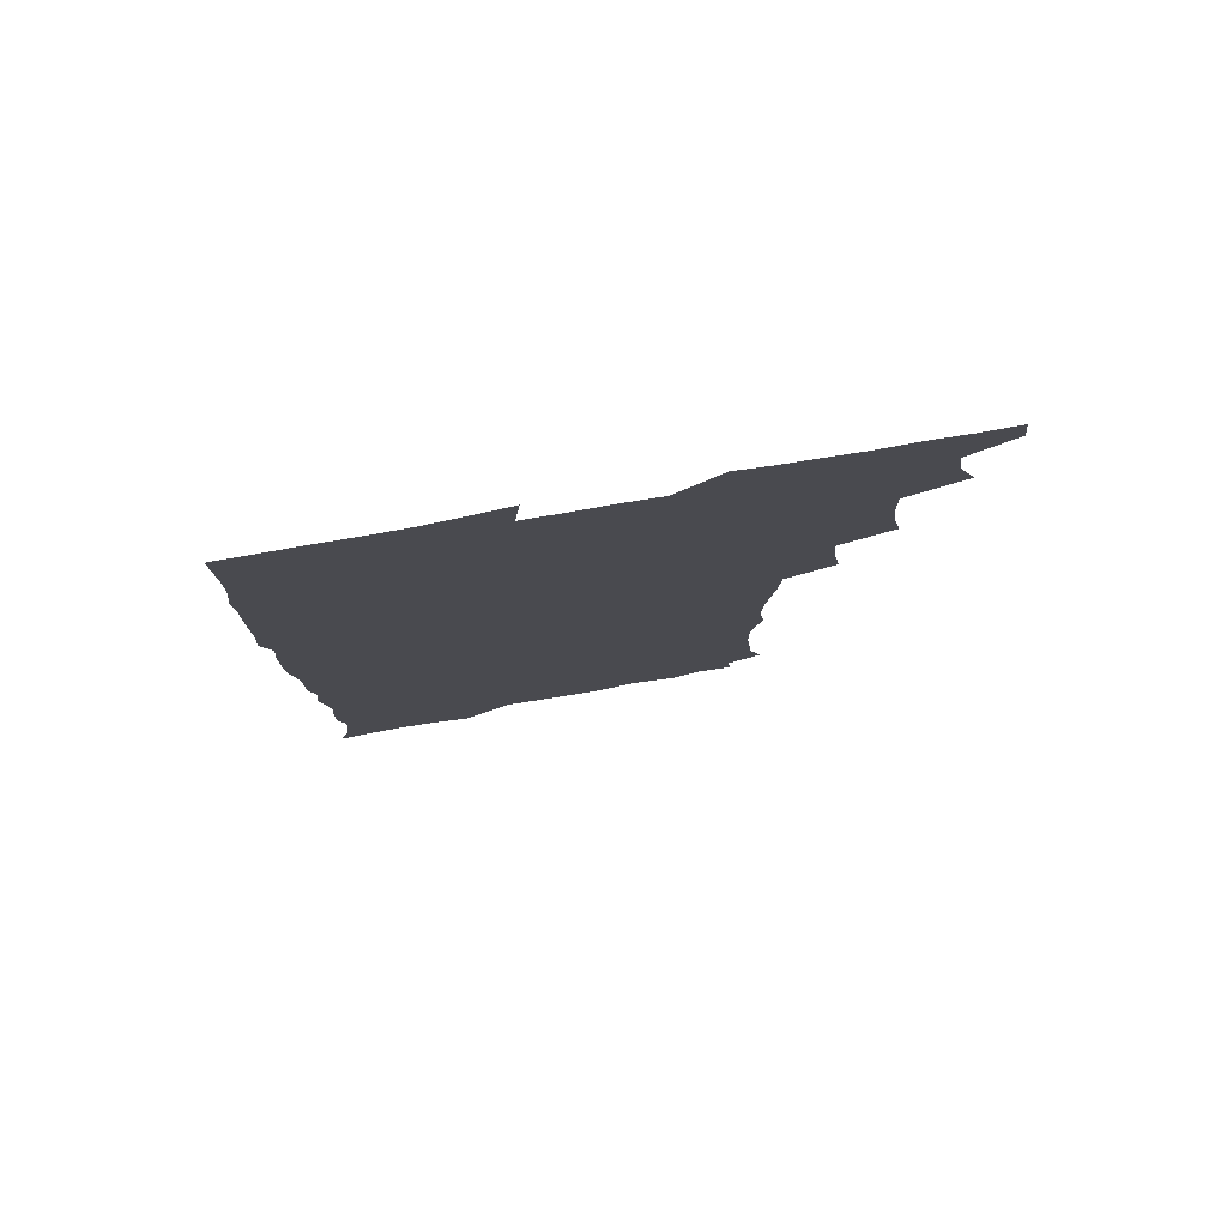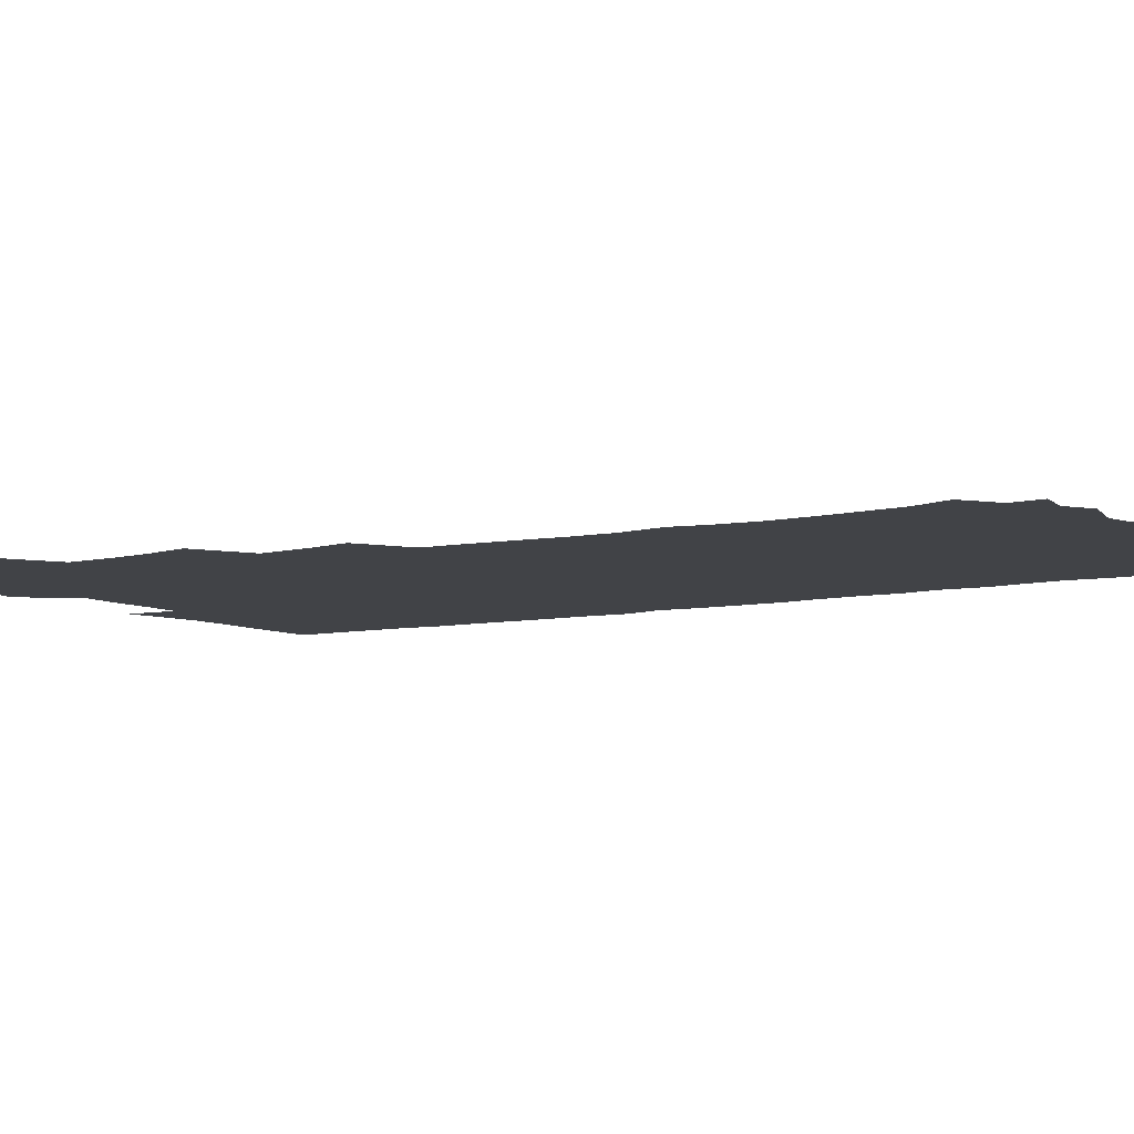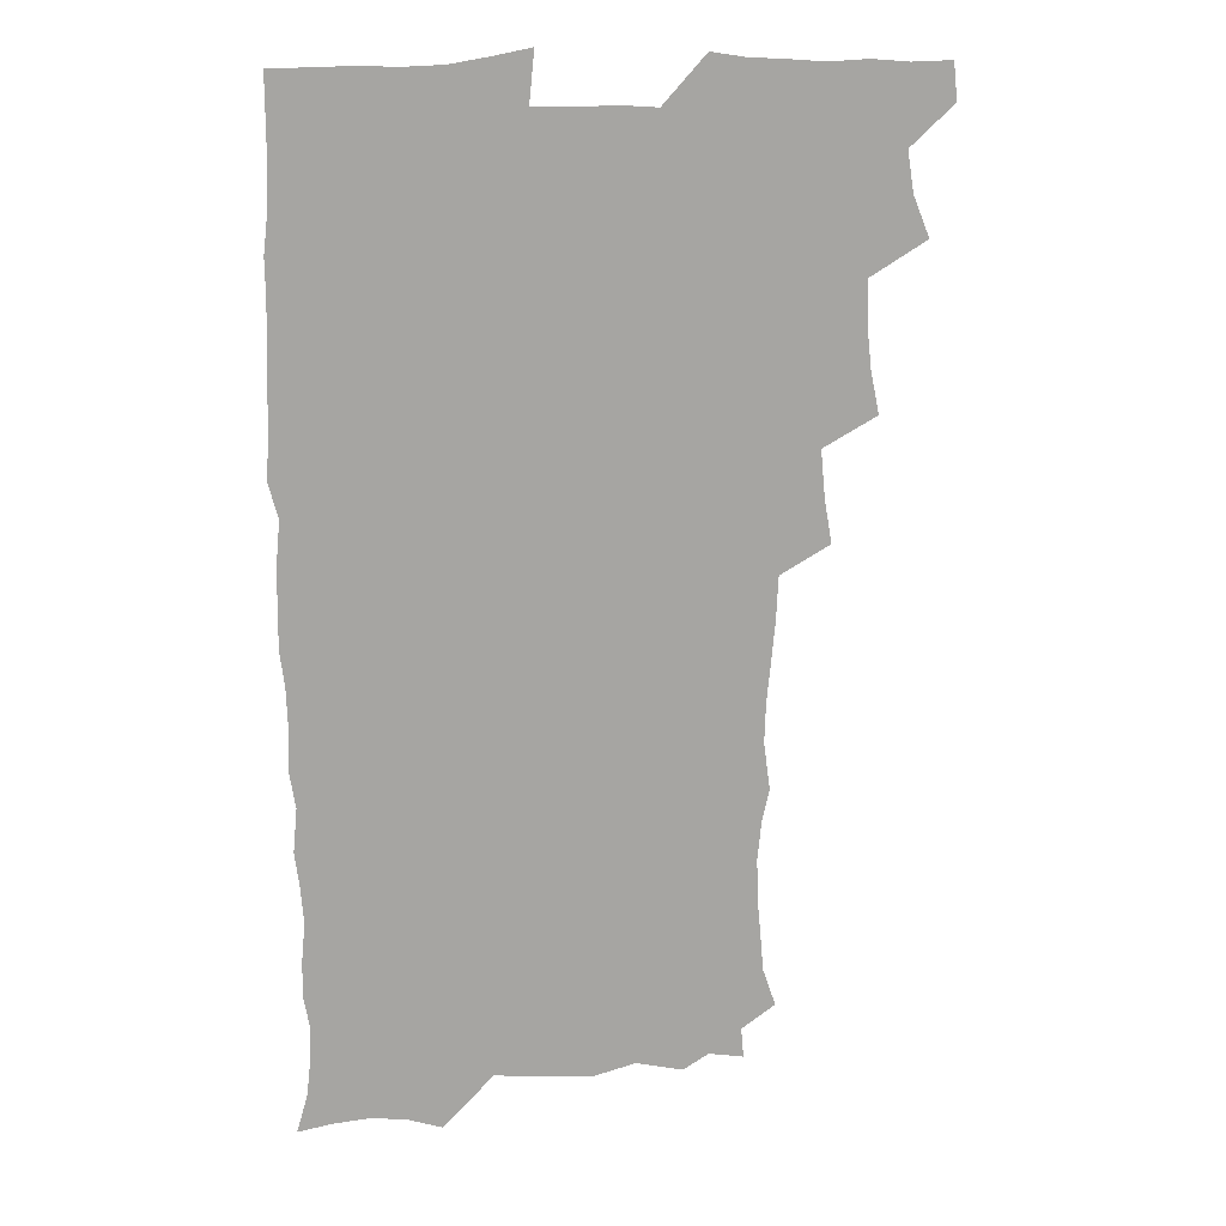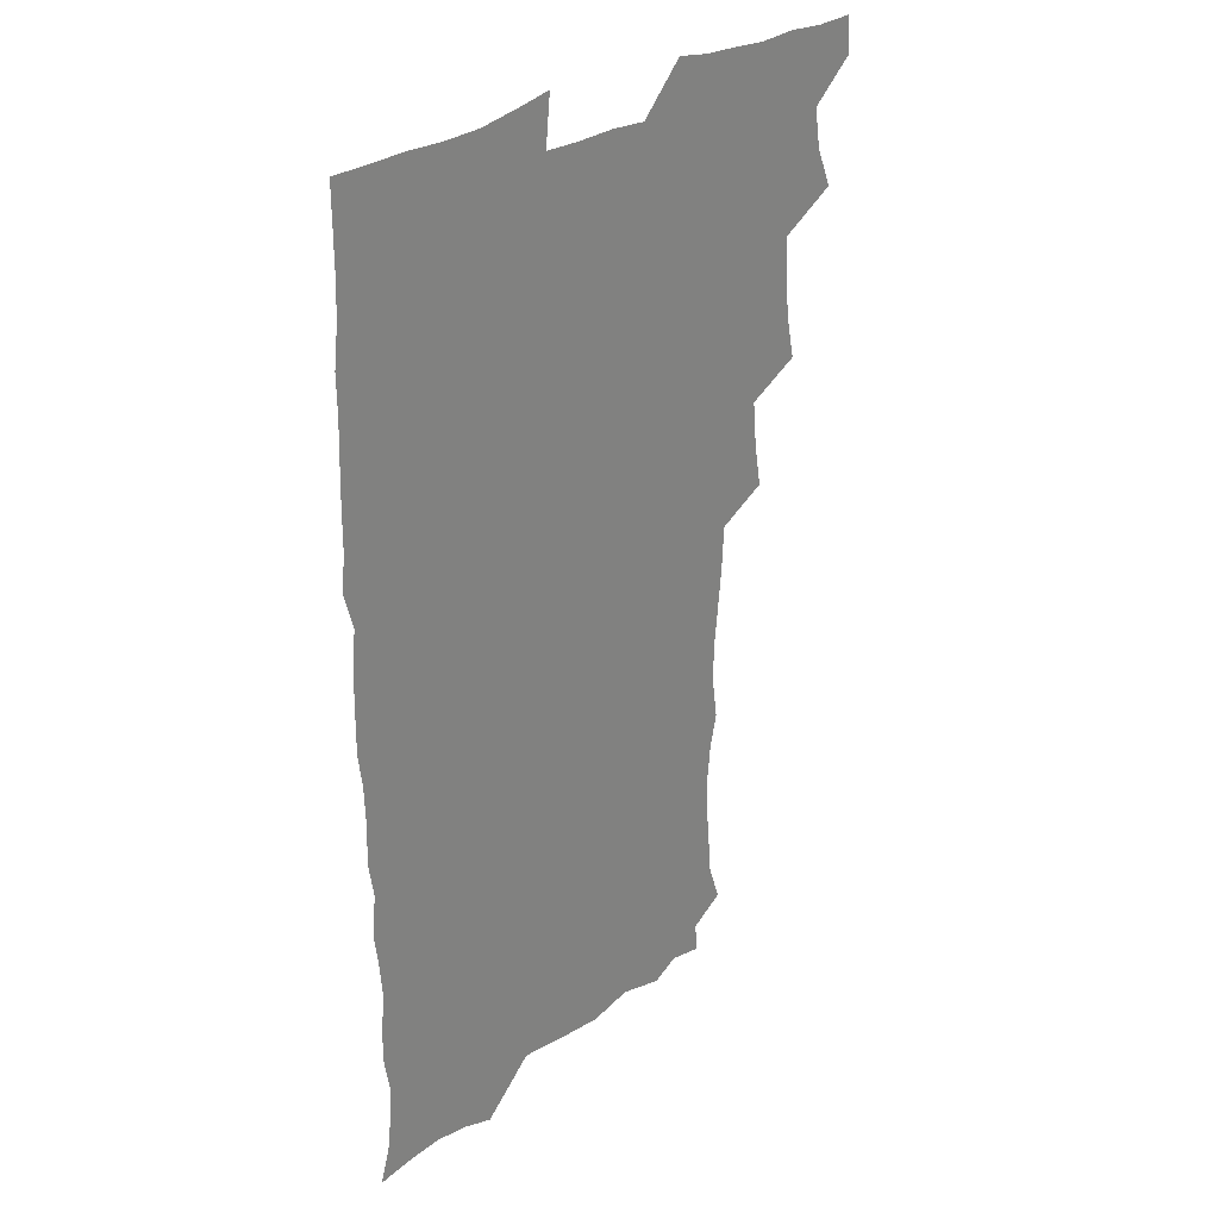
<metadata>
{"format":"obj","ext":"obj","renderer":"f3d","projection":"perspective","resolution":1024,"background":"white","views":[{"elev":79.9,"azim":170.2,"up":"+Y"},{"elev":-7.1,"azim":-56.8,"up":"+Z"},{"elev":16.5,"azim":169.8,"up":"+Y"},{"elev":29.5,"azim":134.7,"up":"+Y"}]}
</metadata>
<code>
v 463.9 555.5 0
v 465.5 570.1 0
v 472.2 507.5 0
v 478.7 523.6 0
v 481.2 539.5 0
v 482.2 554.5 0
v 481.3 569.7 0
v 489 444 0
v 492.4 460.5 0
v 494.2 477 0
v 494.7 494 0
v 498.3 510.7 0
v 497.7 525.1 0
v 497.6 539.8 0
v 497.3 554.5 0
v 495.9 570.9 0
v 505.6 396.3 0
v 508.5 413.9 0
v 510.2 432.3 0
v 511.4 449 0
v 511.5 464.5 0
v 509 478.5 0
v 512.6 495.8 0
v 513.8 511.1 0
v 513.3 525.2 0
v 512.7 540 0
v 512 555.1 0
v 511.5 570.1 0
v 523.3 212.5 0
v 528.4 227.6 0
v 529.6 241.1 0
v 531 256.5 0
v 531.5 273.4 0
v 530 289 0
v 527.1 301.8 0
v 529.6 320.1 0
v 529.1 336 0
v 527.5 351.8 0
v 526 368 0
v 525.2 385.2 0
v 525.3 402 0
v 526.1 418.6 0
v 526.1 434.2 0
v 527.6 450.8 0
v 528.6 466.8 0
v 528.1 481.6 0
v 527.3 496.2 0
v 527.4 510.8 0
v 527.6 525.4 0
v 527.8 539.9 0
v 526.6 555.6 0
v 525.9 571.2 0
v 535.6 191.4 0
v 536.6 203.4 0
v 539.4 217.3 0
v 545.4 235.8 0
v 546.5 251.4 0
v 547.1 267.1 0
v 545.9 281 0
v 545.9 296.7 0
v 544.3 310.7 0
v 546 328.7 0
v 544.1 342.6 0
v 543.7 358.4 0
v 543.3 374.3 0
v 541.9 389.2 0
v 542 405.2 0
v 543.7 422.4 0
v 543.3 437.2 0
v 542.6 451.7 0
v 542.9 466.8 0
v 543.4 482 0
v 543.6 496.6 0
v 543.7 511 0
v 543.6 525.3 0
v 542.4 540.4 0
v 541.1 556.3 0
v 540.1 572 0
v 549.5 193.9 0
v 554.9 209 0
v 558.8 226.1 0
v 560 240.9 0
v 561.9 257.7 0
v 561.8 272.4 0
v 561 286.5 0
v 560.3 301 0
v 559.5 315.6 0
v 560.5 332.9 0
v 559.6 347.2 0
v 559.3 362.5 0
v 557.9 376.5 0
v 557.3 391.5 0
v 557 406.6 0
v 558.3 423.1 0
v 558.2 438 0
v 557.7 452.3 0
v 558.3 467.7 0
v 558.6 482.4 0
v 558.7 496.8 0
v 559.1 511 0
v 559.1 524.7 0
v 557.7 539.7 0
v 555.7 556.4 0
v 553.6 574.1 0
v 559.7 187.9 0
v 571.2 213.3 0
v 574.1 229.7 0
v 574.6 244.2 0
v 575.3 259.6 0
v 575 273.7 0
v 574.7 288.6 0
v 574 302.7 0
v 574.2 318.9 0
v 574.1 334.2 0
v 574.1 349.5 0
v 573.8 364.4 0
v 573.4 379 0
v 573.4 394.4 0
v 573.2 409.3 0
v 572.5 423.3 0
v 572.6 438.1 0
v 572.3 452.7 0
v 573.3 468.3 0
v 572.7 482.3 0
v 573.3 497.1 0
v 573.5 511.1 0
v 573 525.1 0
v 572.1 539.8 0
v 570.6 555.4 0
v 578.1 192.4 0
v 586.5 215.5 0
v 589.1 233.1 0
v 588.8 245.9 0
v 589 260.8 0
v 588.9 275.6 0
v 588.2 289.2 0
v 588 304.4 0
v 588 319.6 0
v 587.7 334.5 0
v 587.9 350.9 0
v 587.7 364.3 0
v 587.9 380.4 0
v 587.7 395.1 0
v 587.5 409.6 0
v 587.9 424.9 0
v 586.9 438.5 0
v 587.6 454 0
v 587.6 468.5 0
v 587.4 482.7 0
v 587.4 497 0
v 587.5 511.2 0
v 587.2 525.6 0
v 586.5 540.7 0
v 585.4 556.4 0
v 595.1 188.3 0
v 601.1 214.9 0
v 602.3 231.3 0
v 602.2 245 0
v 602.5 261 0
v 602.6 276.5 0
v 602.3 291.1 0
v 602.3 306.3 0
v 602.3 321.6 0
v 601.9 335.6 0
v 601.7 348.9 0
v 601.7 365.1 0
v 601.9 380.5 0
v 601.9 395.6 0
v 601.8 409.7 0
v 601.9 425.5 0
v 601.5 439.1 0
v 602 454.6 0
v 601.8 468.5 0
v 601.6 482.6 0
v 601.5 496.7 0
v 601.9 511.2 0
v 601.9 525.6 0
v 601.8 540.2 0
v 601.1 556 0
v 614.5 189.9 0
v 615.9 213.1 0
v 616.3 232 0
v 616.4 246.6 0
v 616.2 261.2 0
v 616.3 277.2 0
v 616.1 290.8 0
v 616 306 0
v 616 320.9 0
v 615.9 336 0
v 615.7 350.1 0
v 615.6 365.8 0
v 616.2 379 0
v 616 394.7 0
v 616 409.2 0
v 615.9 425.1 0
v 615.9 439.8 0
v 616 454.4 0
v 616.1 468.6 0
v 616.3 483 0
v 616.7 497.2 0
v 616.3 511.4 0
v 616.5 525.6 0
v 616.6 539.8 0
v 616.3 556.3 0
v 614.3 576.3 0
v 633.4 192.1 0
v 630.9 214.6 0
v 630.2 231.2 0
v 629.9 247.3 0
v 630 261.3 0
v 629.8 277.4 0
v 629.8 291.4 0
v 629.7 306.6 0
v 629.9 321 0
v 629.7 336.6 0
v 629.6 351.3 0
v 630.1 363.8 0
v 630.1 381 0
v 629.9 395.7 0
v 630.2 409.4 0
v 630.1 424.9 0
v 630.1 439.5 0
v 629.9 454.5 0
v 630.2 468.3 0
v 631 482.1 0
v 630.7 497.6 0
v 630.8 511.4 0
v 631 525.4 0
v 631 540.1 0
v 631.1 554.6 0
v 628.9 573.4 0
v 653.5 171.9 0
v 647.4 195 0
v 645.3 213.6 0
v 644.2 230.6 0
v 643.9 245.6 0
v 643.4 262.6 0
v 643.2 277.4 0
v 643.4 291.5 0
v 644 304.4 0
v 643.1 323 0
v 643.7 335.9 0
v 643.3 351.5 0
v 643.8 365.5 0
v 644 380 0
v 643.7 394.8 0
v 644.8 408.2 0
v 644 425 0
v 644.5 438.9 0
v 644.4 453.6 0
v 644.7 467.9 0
v 645.1 482.3 0
v 645.1 497.2 0
v 645.5 511.4 0
v 645.5 525.7 0
v 645.5 540.3 0
v 645.4 554.9 0
v 644.7 570.8 0
v 666.9 176.5 0
v 662.3 194.5 0
v 659.5 212.8 0
v 657.9 230 0
v 657.7 244.9 0
v 656.9 261.2 0
v 657.1 275.5 0
v 656.5 291.5 0
v 657.6 304.5 0
v 657 320.8 0
v 657.1 335.7 0
v 657.3 350.4 0
v 658.1 364 0
v 657.8 379.4 0
v 659.3 392.7 0
v 658.4 409.4 0
v 658.3 424.1 0
v 658.7 438.3 0
v 659 452.7 0
v 658.9 467.5 0
v 659.5 481.5 0
v 658.6 498 0
v 659.6 511.4 0
v 660.1 525.8 0
v 660.2 540.2 0
v 660.2 555.4 0
v 660.2 570.3 0
v 680.6 178.5 0
v 676.6 194.4 0
v 674.4 210.3 0
v 672.8 226.6 0
v 671.6 242.9 0
v 672.3 256.8 0
v 671.3 273 0
v 671.4 288 0
v 671.6 302.7 0
v 671.1 318.5 0
v 673.3 331.3 0
v 671.7 348.3 0
v 671.5 363.5 0
v 672.3 377.6 0
v 673.4 391.7 0
v 673 407.5 0
v 674 421.7 0
v 673.5 437.1 0
v 673.2 452.2 0
v 673.6 466.7 0
v 673.8 481.5 0
v 673.3 496.7 0
v 675.1 510.7 0
v 674.4 526 0
v 674.5 540 0
v 675.3 555.3 0
v 675.4 570.8 0
v 694.9 177.5 0
v 691.8 191.5 0
v 688.1 208.7 0
v 686.8 224 0
v 687 238.3 0
v 686.2 253.8 0
v 686.3 268.5 0
v 687.1 282.9 0
v 686.4 299.1 0
v 685.5 315.2 0
v 686.9 329.3 0
v 687.5 344 0
v 686.9 359.9 0
v 689.5 373.4 0
v 687.8 390 0
v 689 404.4 0
v 688.9 419.8 0
v 688 435.8 0
v 687.7 450.8 0
v 689.1 465 0
v 689.6 479.9 0
v 690.8 494.7 0
v 689.5 510.7 0
v 690.2 525.3 0
v 690.4 540.2 0
v 690.2 555.1 0
v 690.7 570.5 0
v 708.8 175.3 0
v 704.5 190.3 0
v 703 203.8 0
v 702.4 217.7 0
v 704.6 229.9 0
v 704.6 244.2 0
v 703.1 260.4 0
v 704.3 274.6 0
v 706 288.7 0
v 704.5 305.8 0
v 706.8 320.1 0
v 706.2 336.3 0
v 706.7 351.9 0
v 708.5 366.4 0
v 708.5 382.1 0
v 708.2 397.8 0
v 706.7 414.6 0
v 710.4 428.8 0
v 709.2 445 0
v 709 460.6 0
v 708.6 476.2 0
v 708.1 492 0
v 708.3 507.5 0
v 706.5 524.2 0
v 706 539.9 0
v 706 555.2 0
v 706 570.4 0
v 706 586 0
f 5 6 1
f 1 6 2
f 6 7 2
f 11 12 3
f 3 12 4
f 12 13 4
f 4 13 5
f 13 14 5
f 5 14 6
f 14 15 6
f 6 15 7
f 15 16 7
f 19 20 8
f 8 20 9
f 20 21 9
f 9 21 10
f 21 22 10
f 10 22 11
f 22 23 11
f 11 23 12
f 23 24 12
f 12 24 13
f 24 25 13
f 13 25 14
f 25 26 14
f 14 26 15
f 26 27 15
f 15 27 16
f 27 28 16
f 40 41 17
f 17 41 18
f 41 42 18
f 18 42 19
f 42 43 19
f 19 43 20
f 43 44 20
f 20 44 21
f 44 45 21
f 21 45 22
f 45 46 22
f 22 46 23
f 46 47 23
f 23 47 24
f 47 48 24
f 24 48 25
f 48 49 25
f 25 49 26
f 49 50 26
f 26 50 27
f 50 51 27
f 27 51 28
f 51 52 28
f 54 55 29
f 29 55 30
f 55 56 30
f 30 56 31
f 56 57 31
f 31 57 32
f 57 58 32
f 32 58 33
f 58 59 33
f 33 59 34
f 59 60 34
f 34 60 35
f 60 61 35
f 35 61 36
f 61 62 36
f 36 62 37
f 62 63 37
f 37 63 38
f 63 64 38
f 38 64 39
f 64 65 39
f 39 65 40
f 65 66 40
f 40 66 41
f 66 67 41
f 41 67 42
f 67 68 42
f 42 68 43
f 68 69 43
f 43 69 44
f 69 70 44
f 44 70 45
f 70 71 45
f 45 71 46
f 71 72 46
f 46 72 47
f 72 73 47
f 47 73 48
f 73 74 48
f 48 74 49
f 74 75 49
f 49 75 50
f 75 76 50
f 50 76 51
f 76 77 51
f 51 77 52
f 77 78 52
f 53 79 54
f 79 80 54
f 54 80 55
f 80 81 55
f 55 81 56
f 81 82 56
f 56 82 57
f 82 83 57
f 57 83 58
f 83 84 58
f 58 84 59
f 84 85 59
f 59 85 60
f 85 86 60
f 60 86 61
f 86 87 61
f 61 87 62
f 87 88 62
f 62 88 63
f 88 89 63
f 63 89 64
f 89 90 64
f 64 90 65
f 90 91 65
f 65 91 66
f 91 92 66
f 66 92 67
f 92 93 67
f 67 93 68
f 93 94 68
f 68 94 69
f 94 95 69
f 69 95 70
f 95 96 70
f 70 96 71
f 96 97 71
f 71 97 72
f 97 98 72
f 72 98 73
f 98 99 73
f 73 99 74
f 99 100 74
f 74 100 75
f 100 101 75
f 75 101 76
f 101 102 76
f 76 102 77
f 102 103 77
f 77 103 78
f 103 104 78
f 79 105 80
f 105 106 80
f 80 106 81
f 106 107 81
f 81 107 82
f 107 108 82
f 82 108 83
f 108 109 83
f 83 109 84
f 109 110 84
f 84 110 85
f 110 111 85
f 85 111 86
f 111 112 86
f 86 112 87
f 112 113 87
f 87 113 88
f 113 114 88
f 88 114 89
f 114 115 89
f 89 115 90
f 115 116 90
f 90 116 91
f 116 117 91
f 91 117 92
f 117 118 92
f 92 118 93
f 118 119 93
f 93 119 94
f 119 120 94
f 94 120 95
f 120 121 95
f 95 121 96
f 121 122 96
f 96 122 97
f 122 123 97
f 97 123 98
f 123 124 98
f 98 124 99
f 124 125 99
f 99 125 100
f 125 126 100
f 100 126 101
f 126 127 101
f 101 127 102
f 127 128 102
f 102 128 103
f 128 129 103
f 103 129 104
f 105 130 106
f 130 131 106
f 106 131 107
f 131 132 107
f 107 132 108
f 132 133 108
f 108 133 109
f 133 134 109
f 109 134 110
f 134 135 110
f 110 135 111
f 135 136 111
f 111 136 112
f 136 137 112
f 112 137 113
f 137 138 113
f 113 138 114
f 138 139 114
f 114 139 115
f 139 140 115
f 115 140 116
f 140 141 116
f 116 141 117
f 141 142 117
f 117 142 118
f 142 143 118
f 118 143 119
f 143 144 119
f 119 144 120
f 144 145 120
f 120 145 121
f 145 146 121
f 121 146 122
f 146 147 122
f 122 147 123
f 147 148 123
f 123 148 124
f 148 149 124
f 124 149 125
f 149 150 125
f 125 150 126
f 150 151 126
f 126 151 127
f 151 152 127
f 127 152 128
f 152 153 128
f 128 153 129
f 153 154 129
f 130 155 131
f 155 156 131
f 131 156 132
f 156 157 132
f 132 157 133
f 157 158 133
f 133 158 134
f 158 159 134
f 134 159 135
f 159 160 135
f 135 160 136
f 160 161 136
f 136 161 137
f 161 162 137
f 137 162 138
f 162 163 138
f 138 163 139
f 163 164 139
f 139 164 140
f 164 165 140
f 140 165 141
f 165 166 141
f 141 166 142
f 166 167 142
f 142 167 143
f 167 168 143
f 143 168 144
f 168 169 144
f 144 169 145
f 169 170 145
f 145 170 146
f 170 171 146
f 146 171 147
f 171 172 147
f 147 172 148
f 172 173 148
f 148 173 149
f 173 174 149
f 149 174 150
f 174 175 150
f 150 175 151
f 175 176 151
f 151 176 152
f 176 177 152
f 152 177 153
f 177 178 153
f 153 178 154
f 178 179 154
f 155 180 156
f 180 181 156
f 156 181 157
f 181 182 157
f 157 182 158
f 182 183 158
f 158 183 159
f 183 184 159
f 159 184 160
f 184 185 160
f 160 185 161
f 185 186 161
f 161 186 162
f 186 187 162
f 162 187 163
f 187 188 163
f 163 188 164
f 188 189 164
f 164 189 165
f 189 190 165
f 165 190 166
f 190 191 166
f 166 191 167
f 191 192 167
f 167 192 168
f 192 193 168
f 168 193 169
f 193 194 169
f 169 194 170
f 194 195 170
f 170 195 171
f 195 196 171
f 171 196 172
f 196 197 172
f 172 197 173
f 197 198 173
f 173 198 174
f 198 199 174
f 174 199 175
f 199 200 175
f 175 200 176
f 200 201 176
f 176 201 177
f 201 202 177
f 177 202 178
f 202 203 178
f 178 203 179
f 203 204 179
f 180 206 181
f 206 207 181
f 181 207 182
f 207 208 182
f 182 208 183
f 208 209 183
f 183 209 184
f 209 210 184
f 184 210 185
f 210 211 185
f 185 211 186
f 211 212 186
f 186 212 187
f 212 213 187
f 187 213 188
f 213 214 188
f 188 214 189
f 214 215 189
f 189 215 190
f 215 216 190
f 190 216 191
f 216 217 191
f 191 217 192
f 217 218 192
f 192 218 193
f 218 219 193
f 193 219 194
f 219 220 194
f 194 220 195
f 220 221 195
f 195 221 196
f 221 222 196
f 196 222 197
f 222 223 197
f 197 223 198
f 223 224 198
f 198 224 199
f 224 225 199
f 199 225 200
f 225 226 200
f 200 226 201
f 226 227 201
f 201 227 202
f 227 228 202
f 202 228 203
f 228 229 203
f 203 229 204
f 229 230 204
f 204 230 205
f 230 231 205
f 232 233 206
f 206 233 207
f 233 234 207
f 207 234 208
f 234 235 208
f 208 235 209
f 235 236 209
f 209 236 210
f 236 237 210
f 210 237 211
f 237 238 211
f 211 238 212
f 238 239 212
f 212 239 213
f 239 240 213
f 213 240 214
f 240 241 214
f 214 241 215
f 241 242 215
f 215 242 216
f 242 243 216
f 216 243 217
f 243 244 217
f 217 244 218
f 244 245 218
f 218 245 219
f 245 246 219
f 219 246 220
f 246 247 220
f 220 247 221
f 247 248 221
f 221 248 222
f 248 249 222
f 222 249 223
f 249 250 223
f 223 250 224
f 250 251 224
f 224 251 225
f 251 252 225
f 225 252 226
f 252 253 226
f 226 253 227
f 253 254 227
f 227 254 228
f 254 255 228
f 228 255 229
f 255 256 229
f 229 256 230
f 256 257 230
f 230 257 231
f 257 258 231
f 232 259 233
f 259 260 233
f 233 260 234
f 260 261 234
f 234 261 235
f 261 262 235
f 235 262 236
f 262 263 236
f 236 263 237
f 263 264 237
f 237 264 238
f 264 265 238
f 238 265 239
f 265 266 239
f 239 266 240
f 266 267 240
f 240 267 241
f 267 268 241
f 241 268 242
f 268 269 242
f 242 269 243
f 269 270 243
f 243 270 244
f 270 271 244
f 244 271 245
f 271 272 245
f 245 272 246
f 272 273 246
f 246 273 247
f 273 274 247
f 247 274 248
f 274 275 248
f 248 275 249
f 275 276 249
f 249 276 250
f 276 277 250
f 250 277 251
f 277 278 251
f 251 278 252
f 278 279 252
f 252 279 253
f 279 280 253
f 253 280 254
f 280 281 254
f 254 281 255
f 281 282 255
f 255 282 256
f 282 283 256
f 256 283 257
f 283 284 257
f 257 284 258
f 284 285 258
f 259 286 260
f 286 287 260
f 260 287 261
f 287 288 261
f 261 288 262
f 288 289 262
f 262 289 263
f 289 290 263
f 263 290 264
f 290 291 264
f 264 291 265
f 291 292 265
f 265 292 266
f 292 293 266
f 266 293 267
f 293 294 267
f 267 294 268
f 294 295 268
f 268 295 269
f 295 296 269
f 269 296 270
f 296 297 270
f 270 297 271
f 297 298 271
f 271 298 272
f 298 299 272
f 272 299 273
f 299 300 273
f 273 300 274
f 300 301 274
f 274 301 275
f 301 302 275
f 275 302 276
f 302 303 276
f 276 303 277
f 303 304 277
f 277 304 278
f 304 305 278
f 278 305 279
f 305 306 279
f 279 306 280
f 306 307 280
f 280 307 281
f 307 308 281
f 281 308 282
f 308 309 282
f 282 309 283
f 309 310 283
f 283 310 284
f 310 311 284
f 284 311 285
f 311 312 285
f 286 313 287
f 313 314 287
f 287 314 288
f 314 315 288
f 288 315 289
f 315 316 289
f 289 316 290
f 316 317 290
f 290 317 291
f 317 318 291
f 291 318 292
f 318 319 292
f 292 319 293
f 319 320 293
f 293 320 294
f 320 321 294
f 294 321 295
f 321 322 295
f 295 322 296
f 322 323 296
f 296 323 297
f 323 324 297
f 297 324 298
f 324 325 298
f 298 325 299
f 325 326 299
f 299 326 300
f 326 327 300
f 300 327 301
f 327 328 301
f 301 328 302
f 328 329 302
f 302 329 303
f 329 330 303
f 303 330 304
f 330 331 304
f 304 331 305
f 331 332 305
f 305 332 306
f 332 333 306
f 306 333 307
f 333 334 307
f 307 334 308
f 334 335 308
f 308 335 309
f 335 336 309
f 309 336 310
f 336 337 310
f 310 337 311
f 337 338 311
f 311 338 312
f 338 339 312
f 313 340 314
f 340 341 314
f 314 341 315
f 341 342 315
f 315 342 316
f 342 343 316
f 316 343 317
f 343 344 317
f 317 344 318
f 344 345 318
f 318 345 319
f 345 346 319
f 319 346 320
f 346 347 320
f 320 347 321
f 347 348 321
f 321 348 322
f 348 349 322
f 322 349 323
f 349 350 323
f 323 350 324
f 350 351 324
f 324 351 325
f 351 352 325
f 325 352 326
f 352 353 326
f 326 353 327
f 353 354 327
f 327 354 328
f 354 355 328
f 328 355 329
f 355 356 329
f 329 356 330
f 356 357 330
f 330 357 331
f 357 358 331
f 331 358 332
f 358 359 332
f 332 359 333
f 359 360 333
f 333 360 334
f 360 361 334
f 334 361 335
f 361 362 335
f 335 362 336
f 362 363 336
f 336 363 337
f 363 364 337
f 337 364 338
f 364 365 338
f 338 365 339
f 365 366 339

</code>
